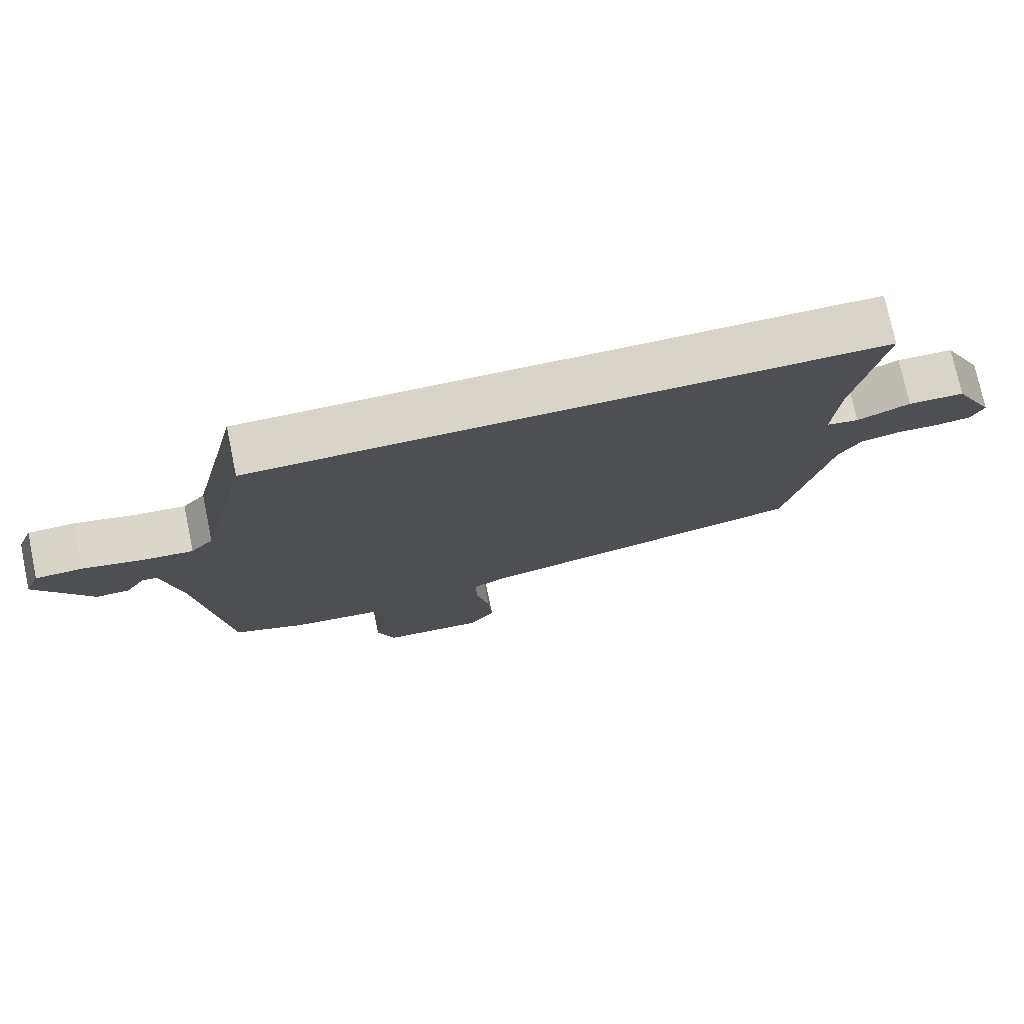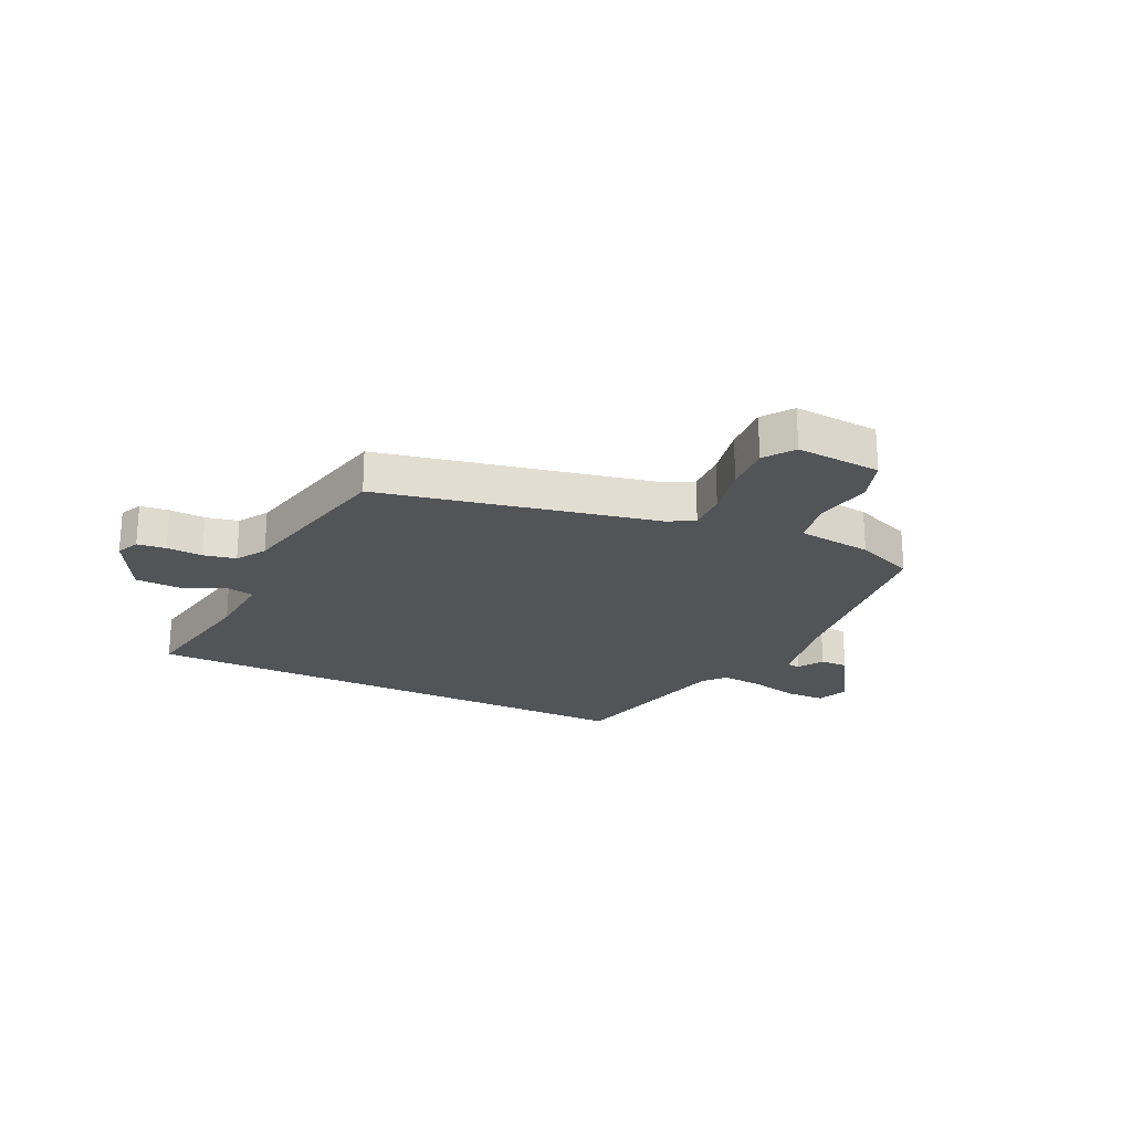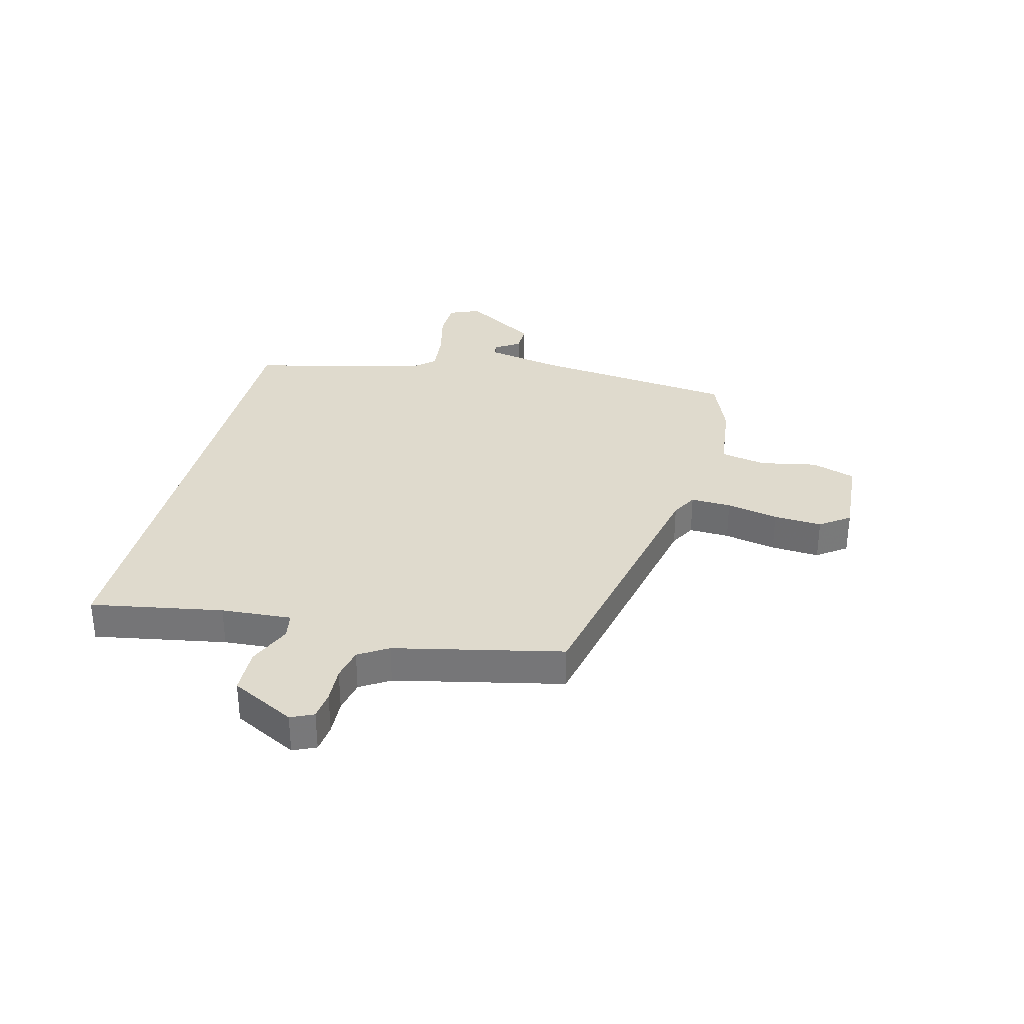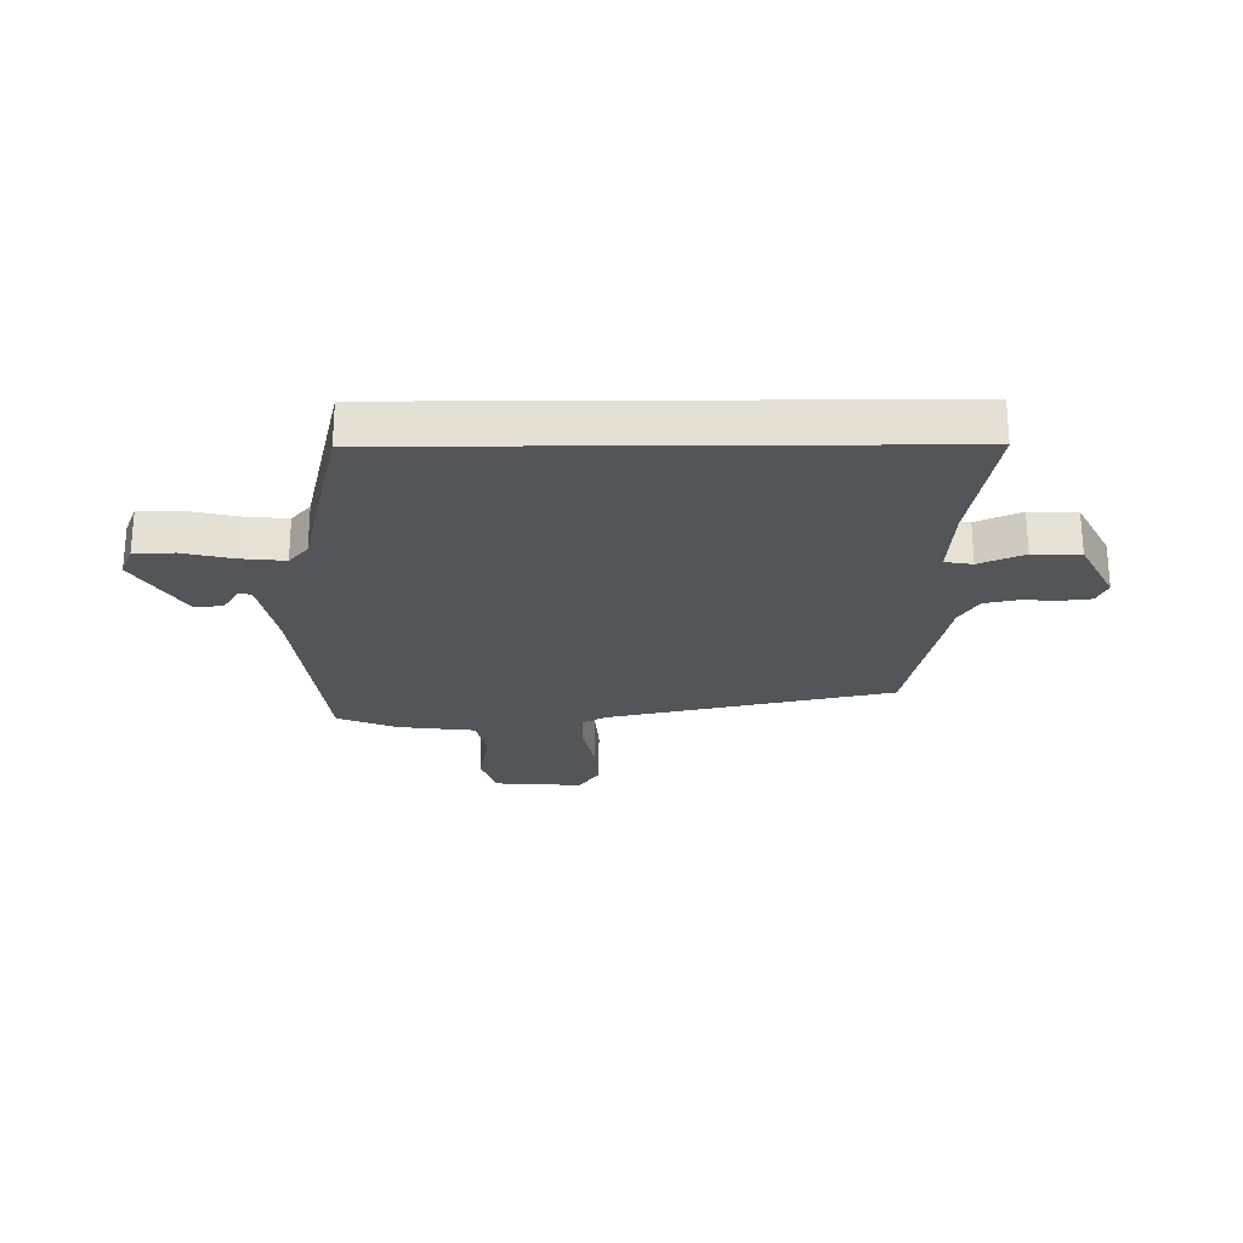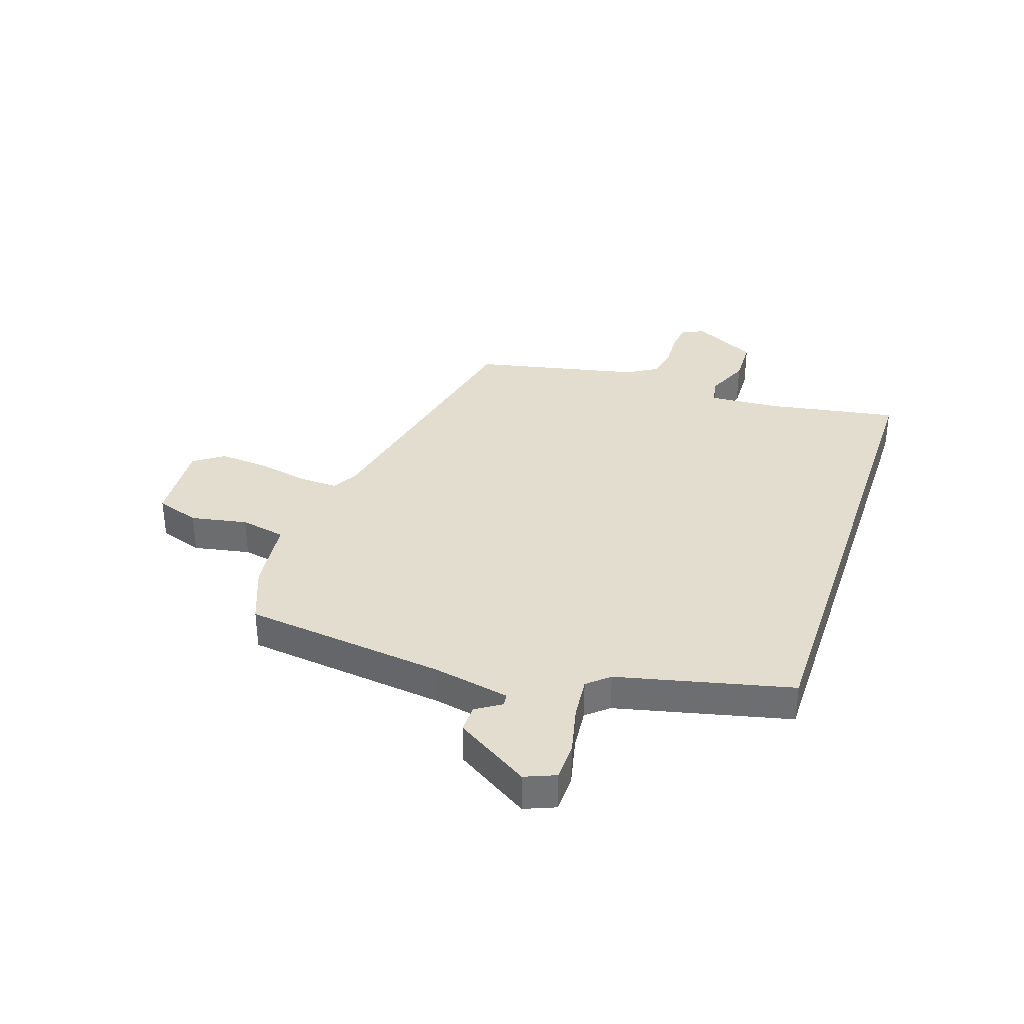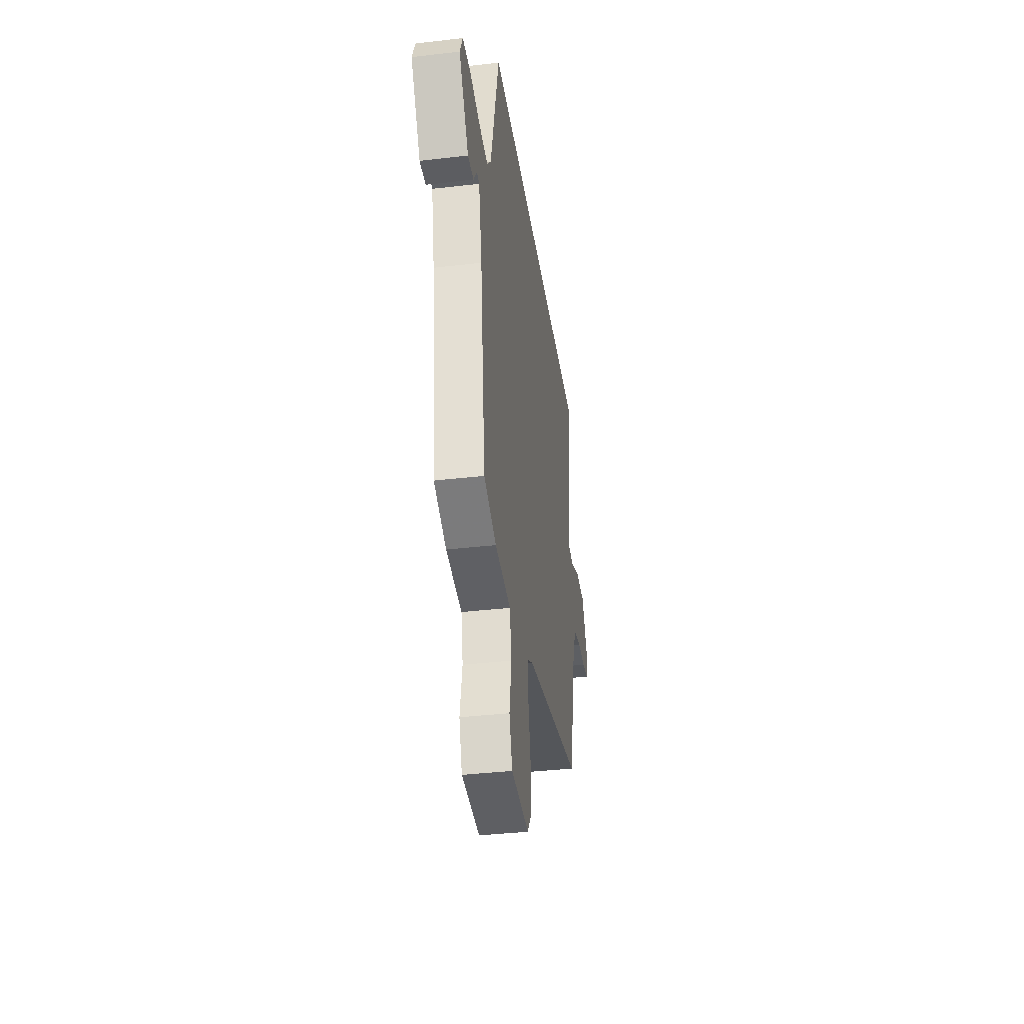
<metadata>
{"format":"obj","ext":"obj","renderer":"f3d","projection":"perspective","resolution":1024,"background":"white","views":[{"elev":75.7,"azim":-11.8,"up":"+Z"},{"elev":-22.8,"azim":154.2,"up":"+Y"},{"elev":32.9,"azim":103.9,"up":"+Y"},{"elev":-24.8,"azim":0.4,"up":"+Y"},{"elev":35.0,"azim":-71.5,"up":"+Y"},{"elev":-37.6,"azim":-81.5,"up":"+Z"}]}
</metadata>
<code>
v -0.385 0.07 0.5
v 0.524 0.07 0.5
v 0.484 0.07 0.268
v 0.476 0.07 0.144
v 0.523 0.07 0.136
v 0.599 0.07 0.169
v 0.68 0.07 0.167
v 0.739 0.07 0.055
v 0.721 0.07 0.015
v 0.671 0.07 0.009
v 0.608 0.07 0.012
v 0.551 0.07 0
v 0.519 0.07 -0.052
v 0.456 0.07 -0.347
v -0.029 0.07 -0.452
v -0.074 0.07 -0.477
v -0.071 0.07 -0.548
v -0.052 0.07 -0.639
v -0.046 0.07 -0.724
v -0.083 0.07 -0.776
v -0.233 0.07 -0.766
v -0.259 0.07 -0.689
v -0.24 0.07 -0.589
v -0.256 0.07 -0.509
v -0.387 0.07 -0.494
v -0.491 0.07 -0.453
v -0.534 0.07 -0.094
v -0.561 0.07 0.04
v -0.583 0.07 0.042
v -0.611 0.07 -0.002
v -0.66 0.07 -0.003
v -0.741 0.07 0.126
v -0.719 0.07 0.18
v -0.651 0.07 0.182
v -0.564 0.07 0.162
v -0.49 0.07 0.155
v -0.457 0.07 0.193
v -0.385 0 0.5
v 0.524 0 0.5
v 0.484 0 0.268
v 0.476 0 0.144
v 0.523 0 0.136
v 0.599 0 0.169
v 0.68 0 0.167
v 0.739 0 0.055
v 0.721 0 0.015
v 0.671 0 0.009
v 0.608 0 0.012
v 0.551 0 0
v 0.519 0 -0.052
v 0.456 0 -0.347
v -0.029 0 -0.452
v -0.074 0 -0.477
v -0.071 0 -0.548
v -0.052 0 -0.639
v -0.046 0 -0.724
v -0.083 0 -0.776
v -0.233 0 -0.766
v -0.259 0 -0.689
v -0.24 0 -0.589
v -0.256 0 -0.509
v -0.387 0 -0.494
v -0.491 0 -0.453
v -0.534 0 -0.094
v -0.561 0 0.04
v -0.583 0 0.042
v -0.611 0 -0.002
v -0.66 0 -0.003
v -0.741 0 0.126
v -0.719 0 0.18
v -0.651 0 0.182
v -0.564 0 0.162
v -0.49 0 0.155
v -0.457 0 0.193
f 32 33 34 35
f 32 35 36
f 29 30 31 32
f 28 29 32 36
f 27 28 36 37
f 24 25 26 27
f 20 21 22 23
f 20 23 24
f 17 18 19 20
f 16 17 20 24
f 15 16 24 27
f 13 14 15 27
f 8 9 10 11
f 8 11 12
f 5 6 7 8
f 4 5 8 12
f 37 1 2 3
f 37 3 4
f 13 27 37
f 4 12 13 37
f 72 71 70 69
f 73 72 69
f 69 68 67 66
f 73 69 66 65
f 74 73 65 64
f 64 63 62 61
f 60 59 58 57
f 61 60 57
f 57 56 55 54
f 61 57 54 53
f 64 61 53 52
f 64 52 51 50
f 48 47 46 45
f 49 48 45
f 45 44 43 42
f 49 45 42 41
f 40 39 38 74
f 41 40 74
f 74 64 50
f 74 50 49 41
f 1 38 39 2
f 2 39 40 3
f 3 40 41 4
f 4 41 42 5
f 5 42 43 6
f 6 43 44 7
f 7 44 45 8
f 8 45 46 9
f 9 46 47 10
f 10 47 48 11
f 11 48 49 12
f 12 49 50 13
f 13 50 51 14
f 14 51 52 15
f 15 52 53 16
f 16 53 54 17
f 17 54 55 18
f 18 55 56 19
f 19 56 57 20
f 20 57 58 21
f 21 58 59 22
f 22 59 60 23
f 23 60 61 24
f 24 61 62 25
f 25 62 63 26
f 26 63 64 27
f 27 64 65 28
f 28 65 66 29
f 29 66 67 30
f 30 67 68 31
f 31 68 69 32
f 32 69 70 33
f 33 70 71 34
f 34 71 72 35
f 35 72 73 36
f 36 73 74 37
f 37 74 38 1

</code>
